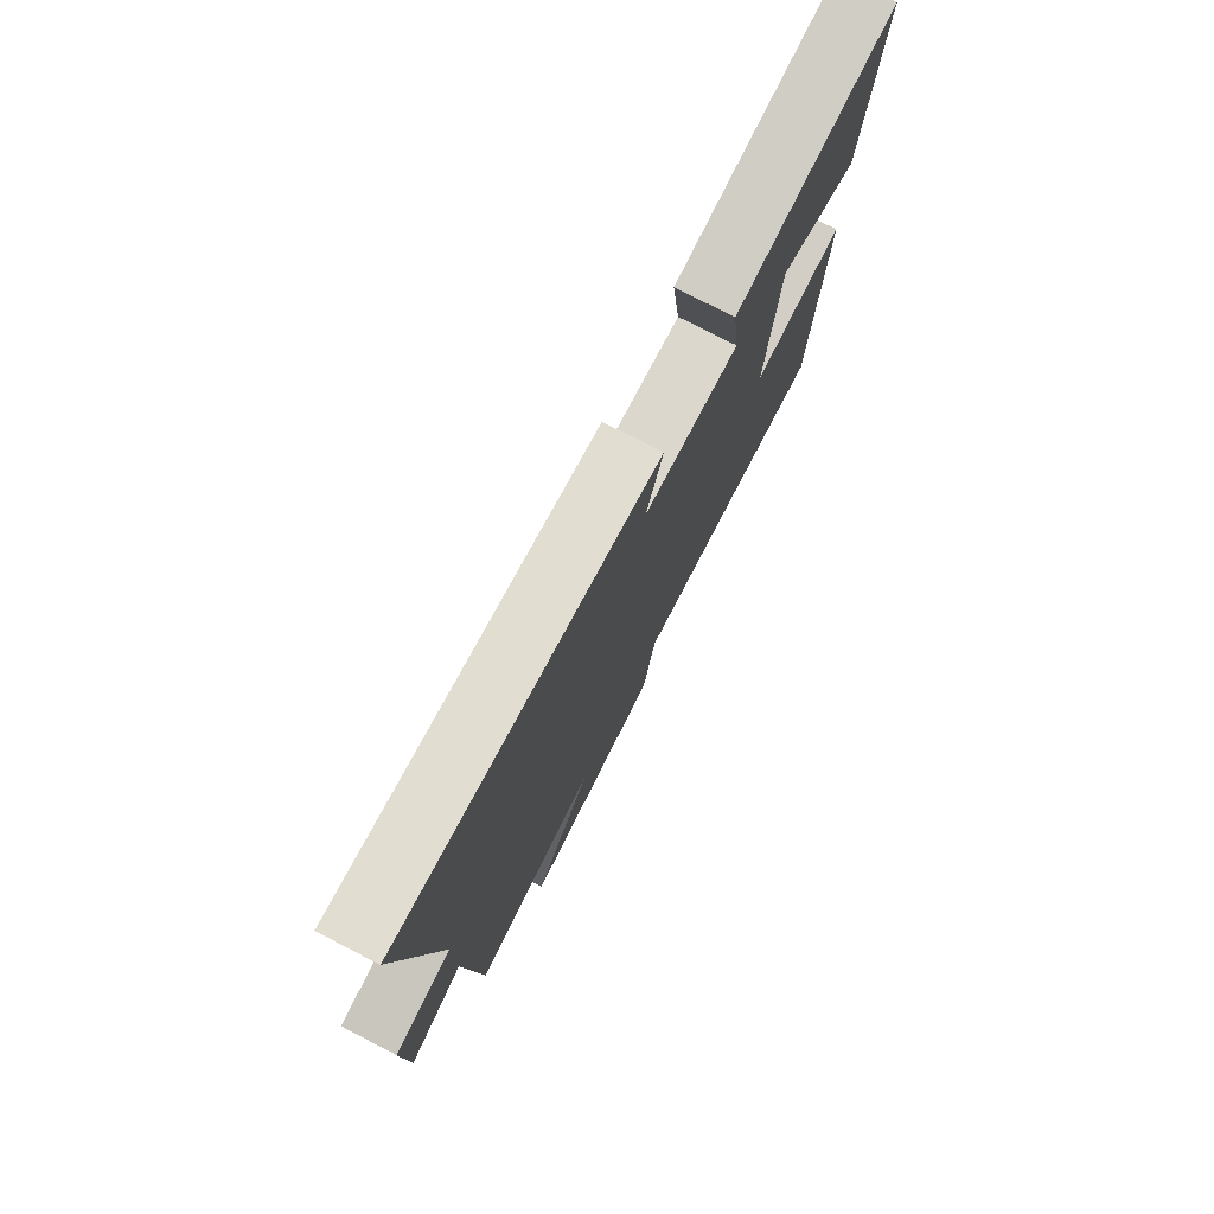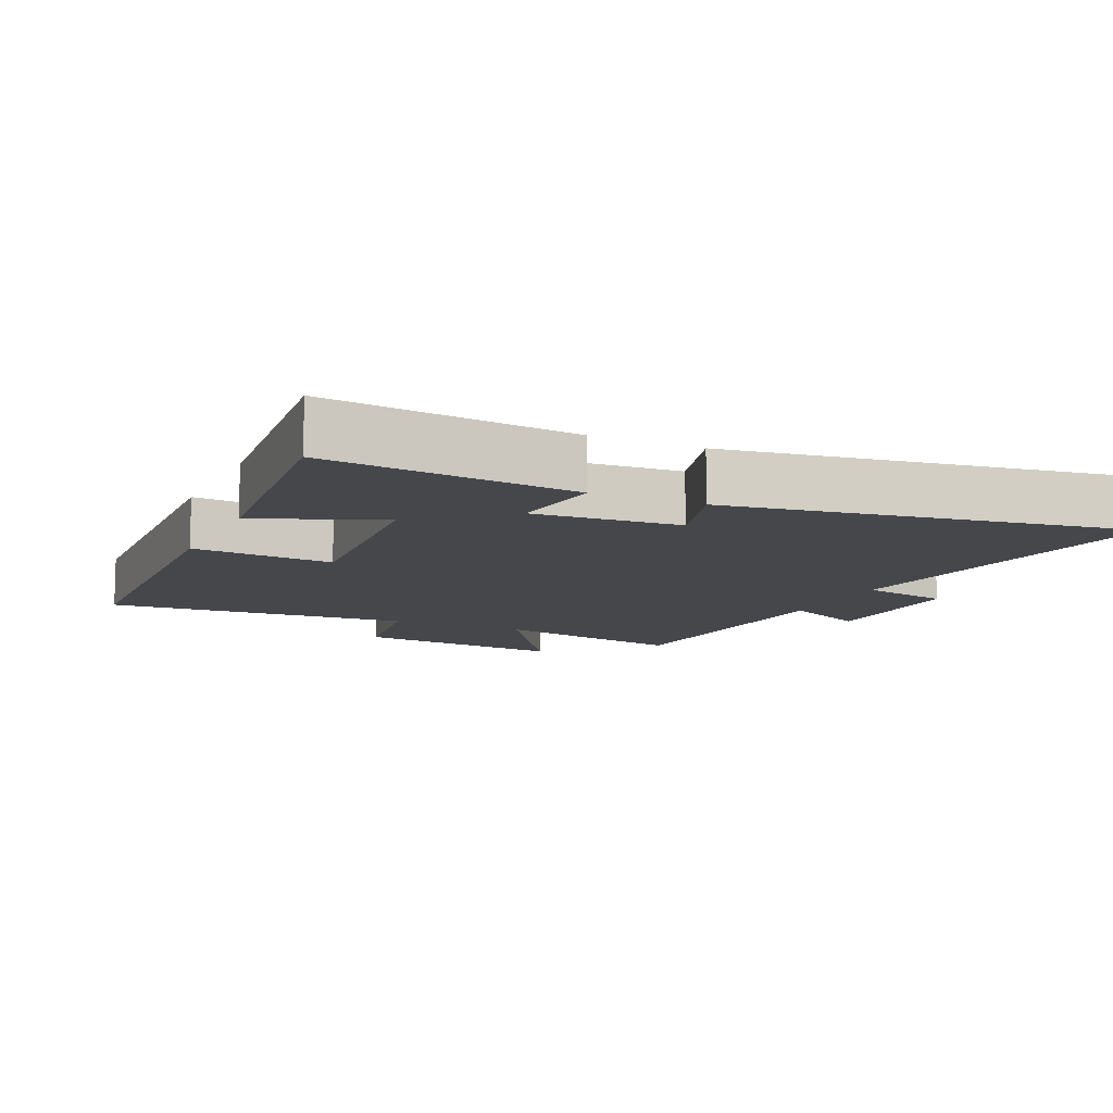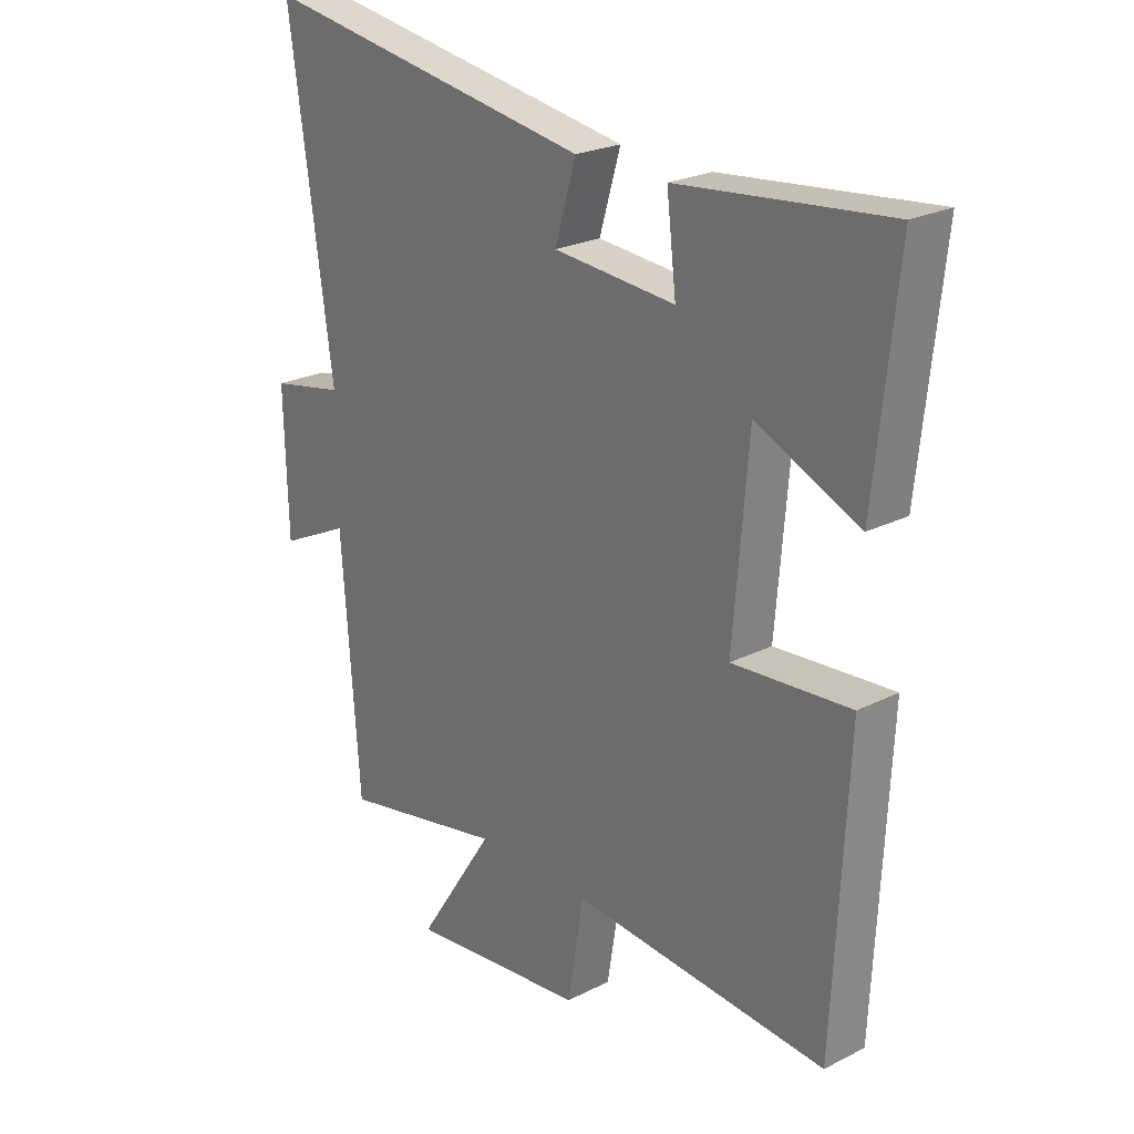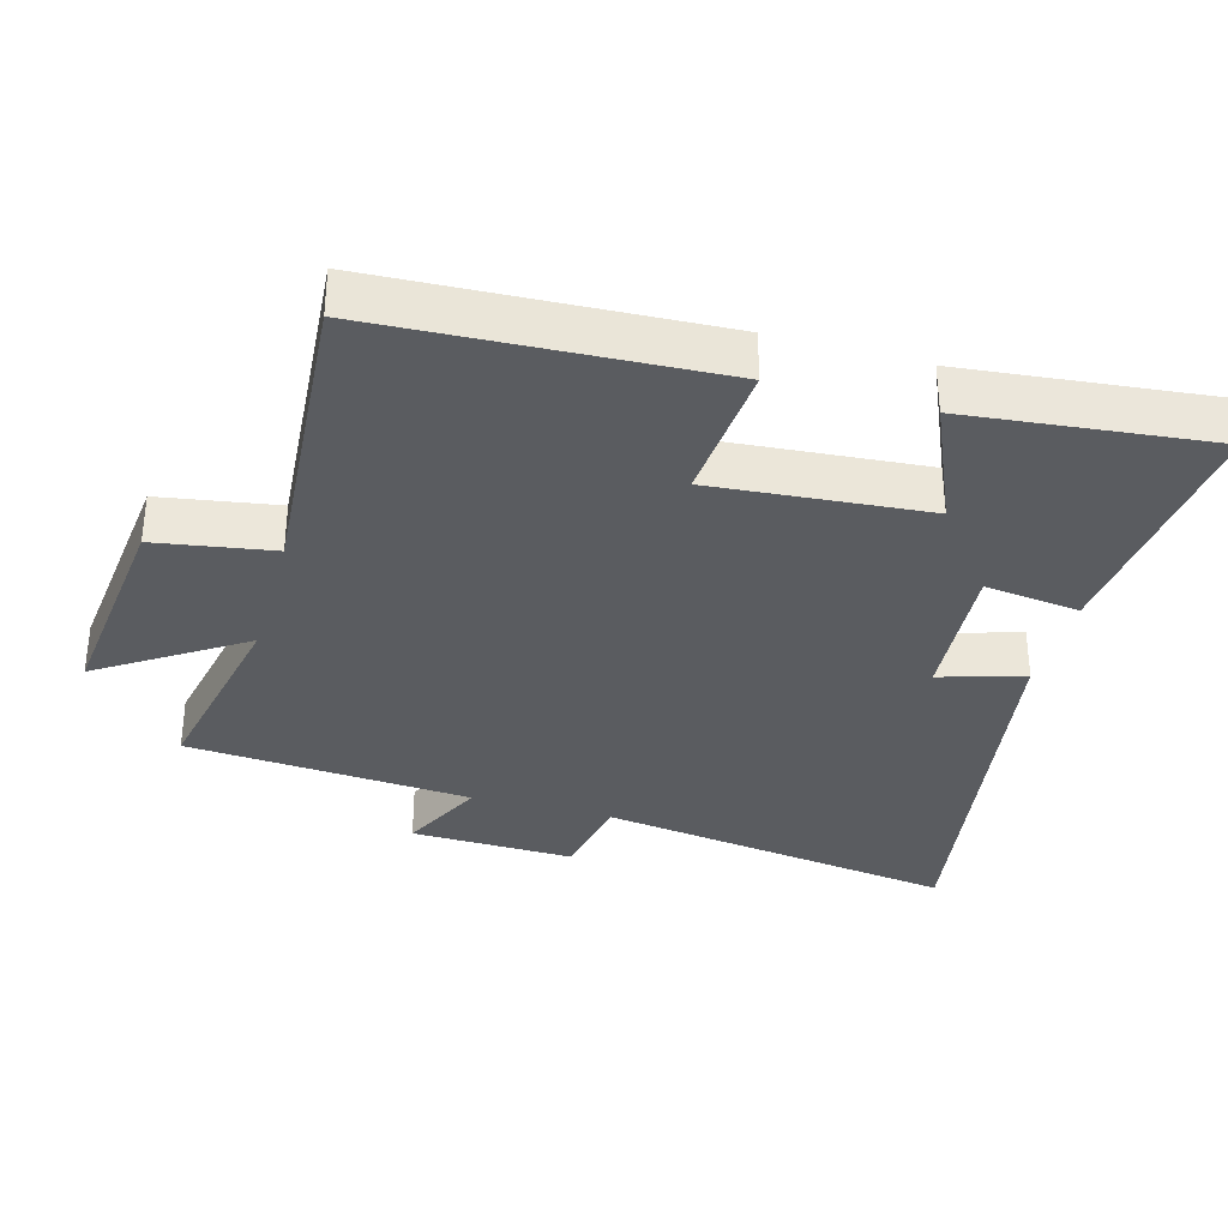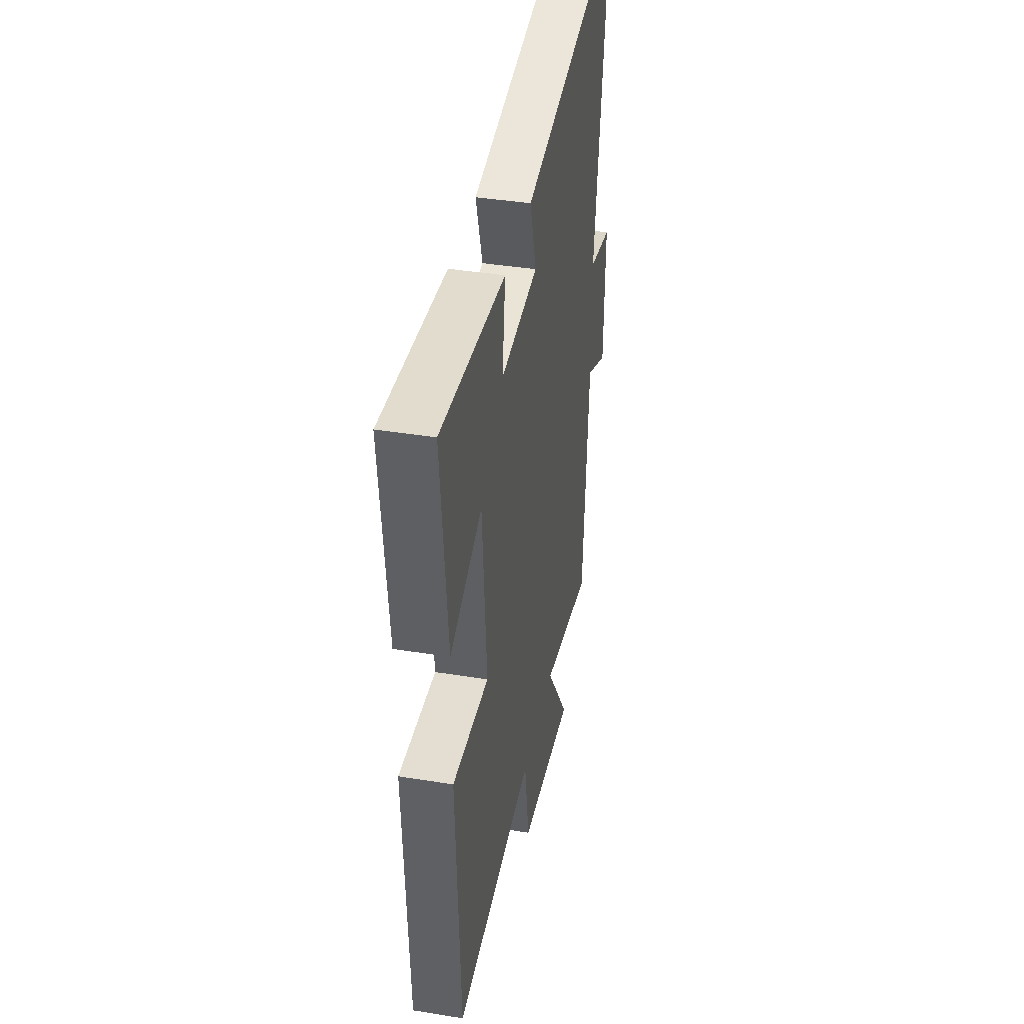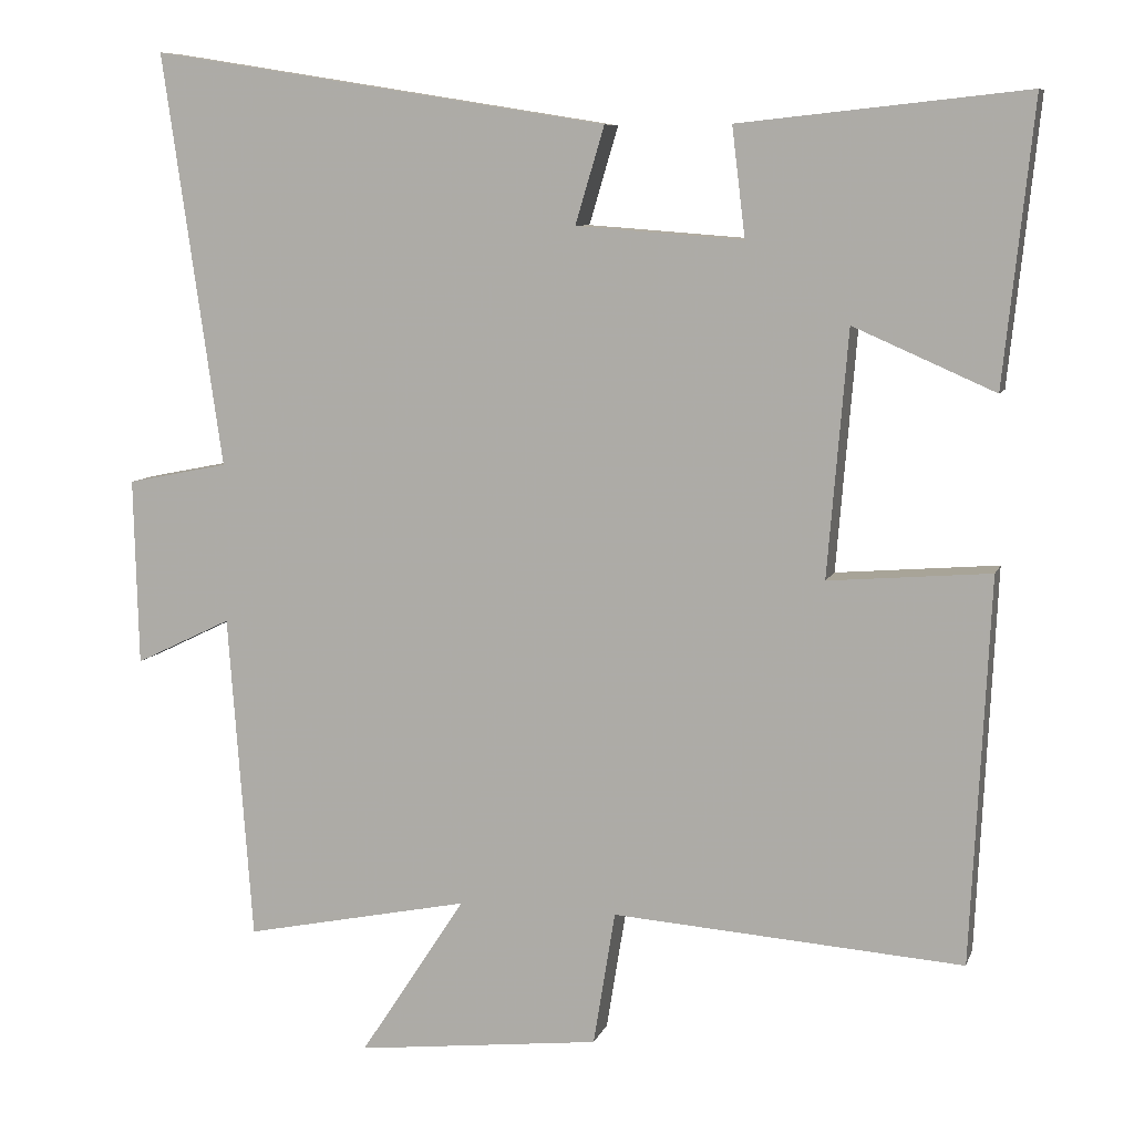
<metadata>
{"format":"obj","ext":"obj","renderer":"f3d","projection":"perspective","resolution":1024,"background":"white","views":[{"elev":77.4,"azim":117.2,"up":"+Z"},{"elev":-10.6,"azim":-24.8,"up":"+Y"},{"elev":23.8,"azim":-130.1,"up":"+Z"},{"elev":-34.2,"azim":-105.6,"up":"+Y"},{"elev":40.3,"azim":-78.7,"up":"+Z"},{"elev":8.4,"azim":-164.9,"up":"+Z"}]}
</metadata>
<code>
v -0.538 0.07 0.539
v -0.171 0.07 0.5
v -0.188 0.07 0.36
v 0.026 0.07 0.376
v -0.011 0.07 0.5
v 0.576 0.07 0.594
v 0.5 0.07 0.065
v 0.63 0.07 0.039
v 0.624 0.07 -0.201
v 0.5 0.07 -0.141
v 0.469 0.07 -0.56
v 0.179 0.07 -0.5
v 0.315 0.07 -0.708
v 0.001 0.07 -0.672
v -0.027 0.07 -0.5
v -0.476 0.07 -0.532
v -0.5 0.07 -0.039
v -0.293 0.07 -0.056
v -0.319 0.07 0.258
v -0.5 0.07 0.179
v -0.538 0 0.539
v -0.171 0 0.5
v -0.188 0 0.36
v 0.026 0 0.376
v -0.011 0 0.5
v 0.576 0 0.594
v 0.5 0 0.065
v 0.63 0 0.039
v 0.624 0 -0.201
v 0.5 0 -0.141
v 0.469 0 -0.56
v 0.179 0 -0.5
v 0.315 0 -0.708
v 0.001 0 -0.672
v -0.027 0 -0.5
v -0.476 0 -0.532
v -0.5 0 -0.039
v -0.293 0 -0.056
v -0.319 0 0.258
v -0.5 0 0.179
f 1 2 3
f 20 1 3
f 19 20 3
f 18 19 3 4
f 15 16 17 18
f 15 18 4
f 12 13 14 15
f 12 15 4
f 10 11 12 4
f 7 8 9 10
f 7 10 4 5
f 5 6 7
f 23 22 21
f 23 21 40
f 23 40 39
f 24 23 39 38
f 38 37 36 35
f 24 38 35
f 35 34 33 32
f 24 35 32
f 24 32 31 30
f 30 29 28 27
f 25 24 30 27
f 27 26 25
f 1 21 22 2
f 2 22 23 3
f 3 23 24 4
f 4 24 25 5
f 5 25 26 6
f 6 26 27 7
f 7 27 28 8
f 8 28 29 9
f 9 29 30 10
f 10 30 31 11
f 11 31 32 12
f 12 32 33 13
f 13 33 34 14
f 14 34 35 15
f 15 35 36 16
f 16 36 37 17
f 17 37 38 18
f 18 38 39 19
f 19 39 40 20
f 20 40 21 1

</code>
